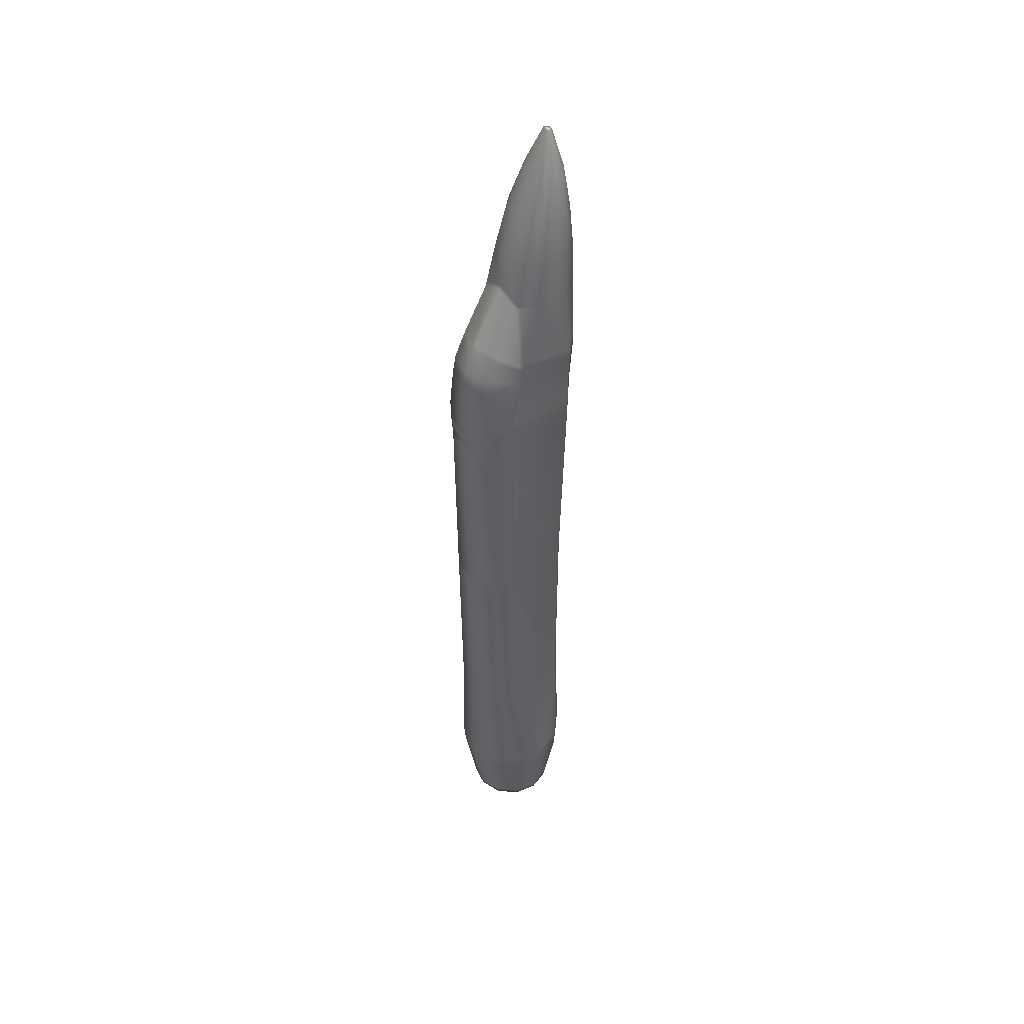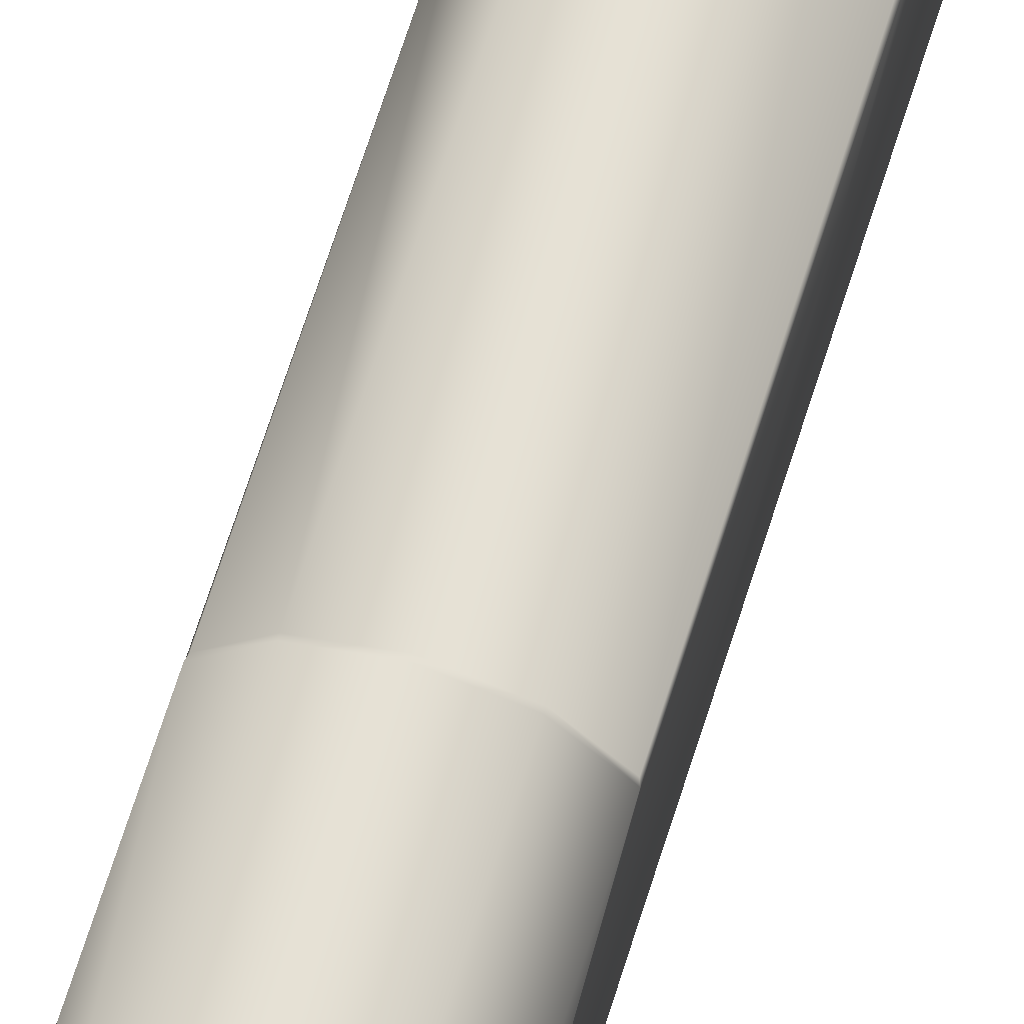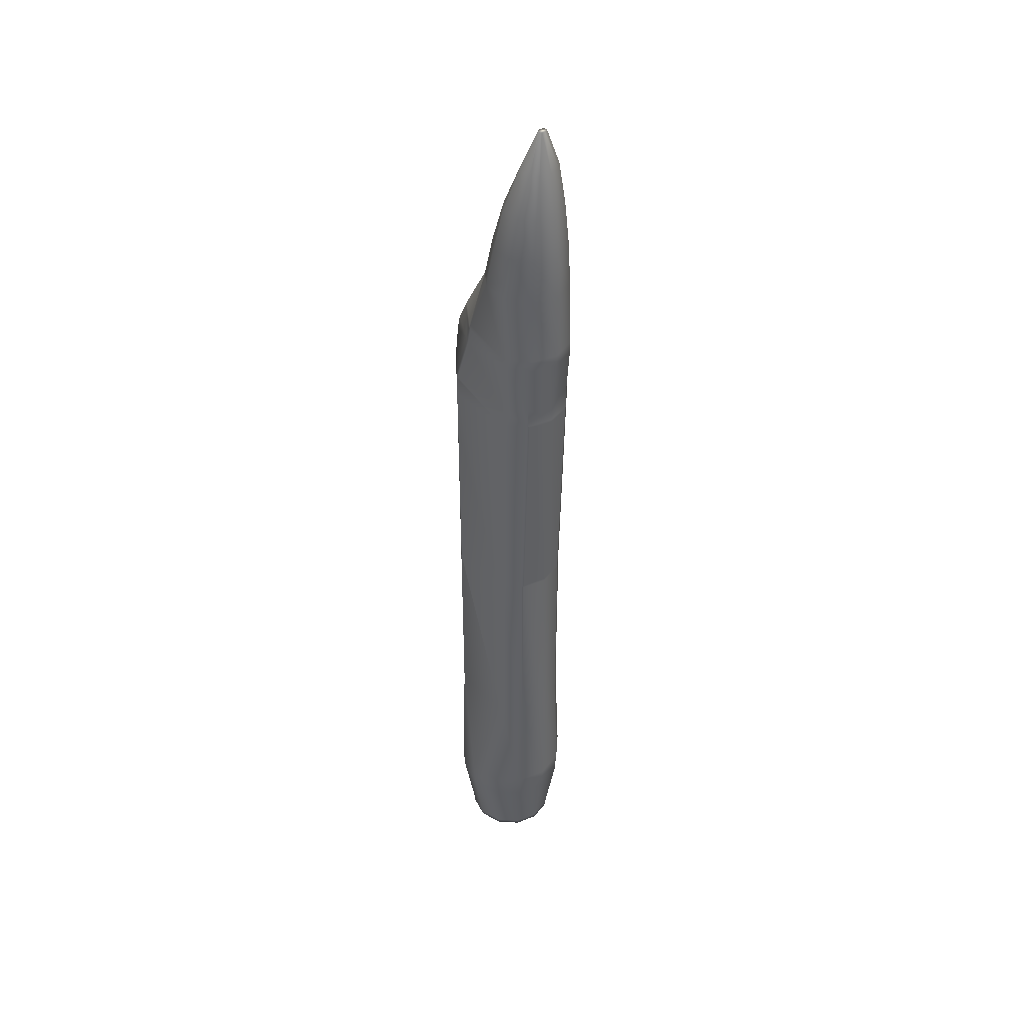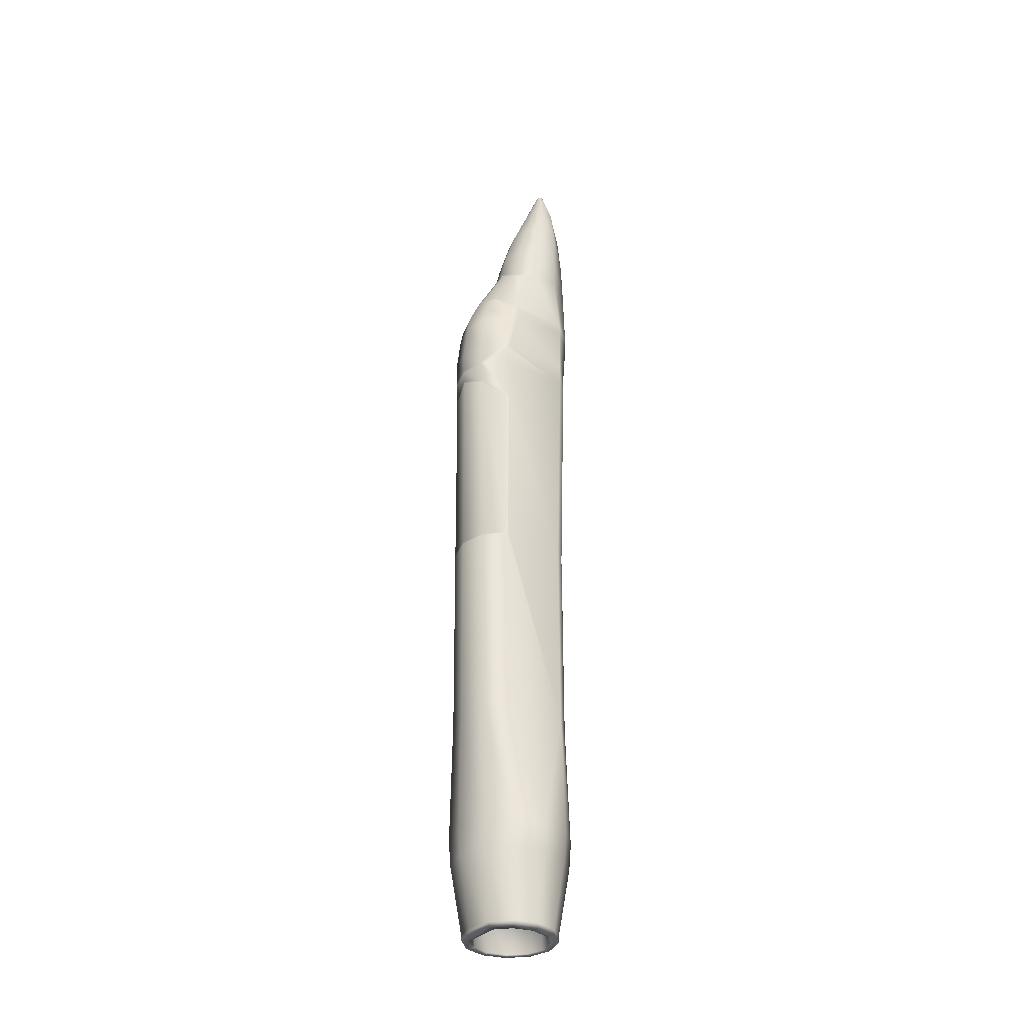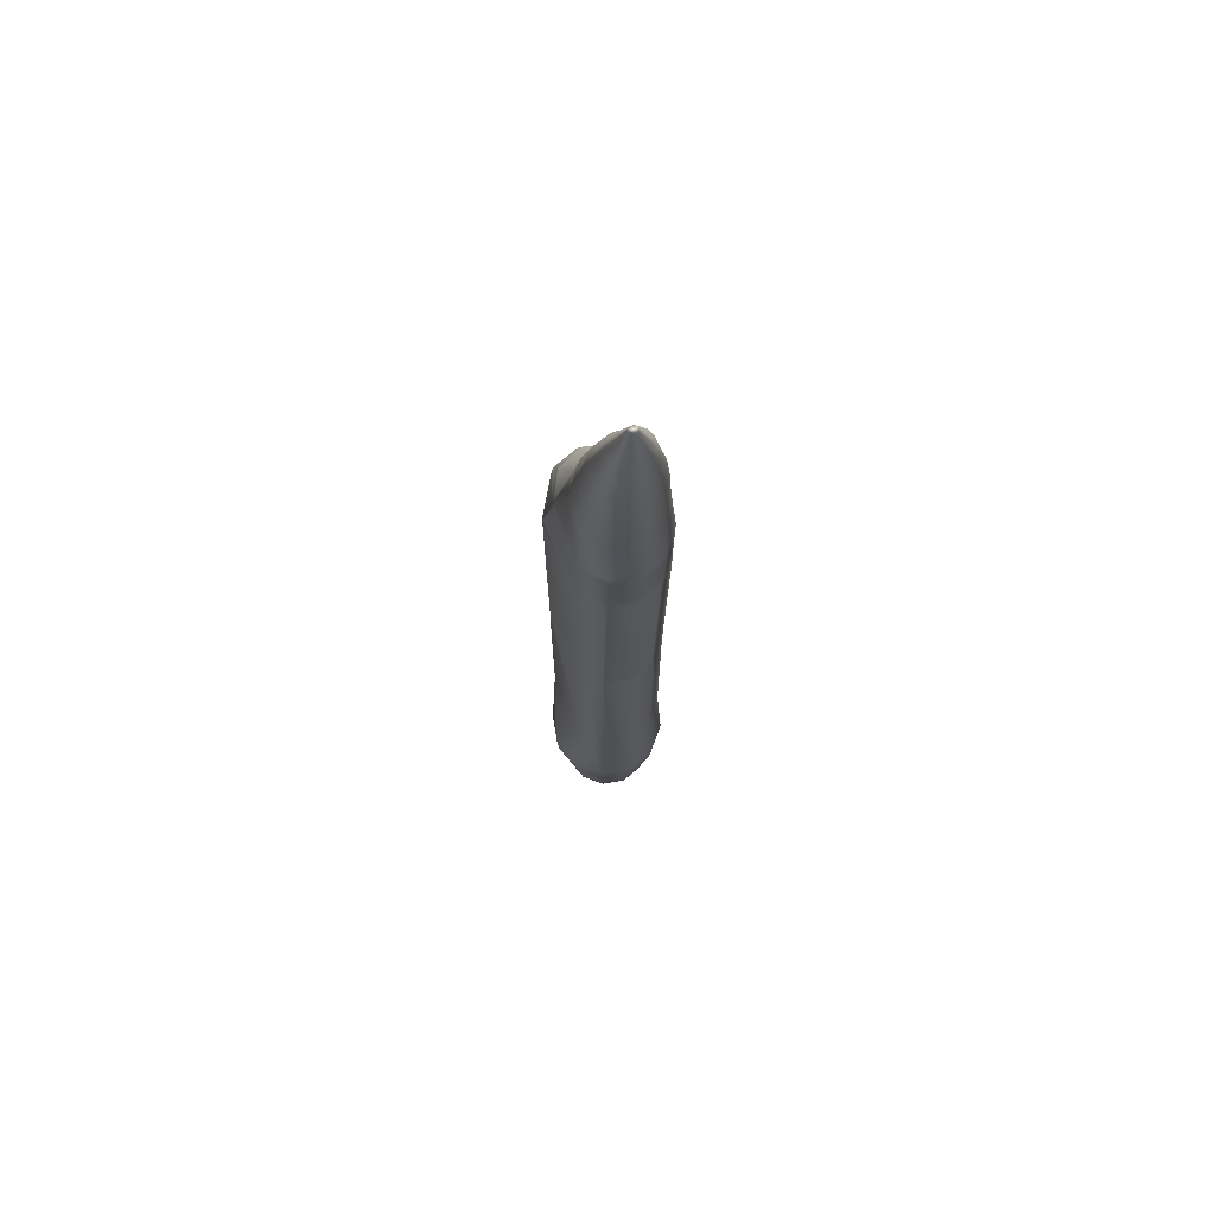
<metadata>
{"format":"obj","ext":"obj","renderer":"f3d","projection":"perspective","resolution":1024,"background":"white","views":[{"elev":47.9,"azim":-130.0,"up":"+Z"},{"elev":64.0,"azim":-163.1,"up":"+Y"},{"elev":41.5,"azim":-40.9,"up":"+Z"},{"elev":-33.2,"azim":-124.7,"up":"+Z"},{"elev":70.8,"azim":-24.9,"up":"+Z"}]}
</metadata>
<code>
v 0.3197 0.1229 0.268
v 0.3189 0.1216 0.247
v 0.2955 0.1279 0.247
v 0.3374 0.1053 0.268
v 0.336 0.1045 0.247
v 0.3438 0.08112 0.268
v 0.3423 0.08112 0.247
v 0.3374 0.05697 0.268
v 0.336 0.05773 0.247
v 0.3197 0.03929 0.268
v 0.3189 0.04061 0.247
v 0.2955 0.03282 0.268
v 0.2955 0.03434 0.247
v 0.3161 0.1233 0.3693
v 0.2955 0.1294 0.268
v 0.3311 0.1083 0.3693
v 0.3311 0.05557 0.3693
v 0.3161 0.04054 0.3693
v 0.2955 0.03503 0.3693
v 0.2955 0.03503 0.5294
v 0.3161 0.1248 0.5297
v 0.2955 0.1288 0.3693
v 0.3311 0.1083 0.5297
v 0.3311 0.05557 0.5304
v 0.3161 0.04054 0.5294
v 0.3311 0.1083 0.715
v 0.3165 0.1258 0.6952
v 0.3311 0.04997 0.715
v 0.3311 0.1075 0.5304
v 0.3169 0.03576 0.715
v 0.3169 0.04137 0.5304
v 0.3161 0.1273 0.7136
v 0.2955 0.1321 0.7036
v 0.2955 0.02942 0.7333
v 0.2955 0.02942 0.7161
v 0.3161 0.03493 0.7161
v 0.3311 0.04997 0.7333
v 0.3176 0.1254 0.715
v 0.3311 0.1083 0.7315
v 0.3311 0.04931 0.774
v 0.3311 0.1067 0.7333
v 0.3161 0.03151 0.774
v 0.3161 0.03493 0.7333
v 0.2955 0.025 0.774
v 0.2955 0.025 0.7831
v 0.3311 0.04931 0.7831
v 0.3276 0.09621 0.7736
v 0.3161 0.03151 0.7831
v 0.3265 0.07403 0.8381
v 0.3271 0.09357 0.791
v 0.3162 0.08775 0.8381
v 0.3267 0.05113 0.8385
v 0.3273 0.0938 0.7865
v 0.3153 0.03275 0.8385
v 0.2955 0.025 0.8385
v 0.2955 0.02623 0.8741
v 0.3133 0.0813 0.8737
v 0.3152 0.08865 0.8398
v 0.2955 0.09177 0.8518
v 0.3235 0.06843 0.8737
v 0.3236 0.04868 0.8741
v 0.3133 0.03289 0.8741
v 0.3188 0.06286 0.9088
v 0.3189 0.0451 0.9092
v 0.3104 0.03434 0.9092
v 0.2955 0.02979 0.9092
v 0.3104 0.07163 0.9088
v 0.2955 0.08693 0.8737
v 0.2955 0.07547 0.9088
v 0.2777 0.0813 0.8737
v 0.2807 0.03434 0.9092
v 0.2777 0.03289 0.8741
v 0.2721 0.0451 0.9092
v 0.2674 0.04868 0.8741
v 0.2723 0.06286 0.9088
v 0.2676 0.06843 0.8737
v 0.2807 0.07163 0.9088
v 0.2643 0.05113 0.8385
v 0.2758 0.03275 0.8385
v 0.2645 0.07403 0.8381
v 0.2759 0.08865 0.8398
v 0.2748 0.08775 0.8381
v 0.275 0.03151 0.7831
v 0.2599 0.04931 0.7831
v 0.2639 0.09357 0.791
v 0.2637 0.0938 0.7865
v 0.2599 0.04931 0.774
v 0.275 0.03151 0.774
v 0.2634 0.09621 0.7736
v 0.275 0.03493 0.7333
v 0.2599 0.04997 0.7333
v 0.2599 0.1067 0.7333
v 0.2599 0.1083 0.715
v 0.2599 0.1083 0.7315
v 0.2735 0.1254 0.715
v 0.2599 0.04997 0.715
v 0.2742 0.03576 0.715
v 0.275 0.03493 0.7161
v 0.2955 0.1328 0.7136
v 0.2746 0.1258 0.6952
v 0.2599 0.05557 0.5304
v 0.2742 0.04137 0.5304
v 0.2597 0.1076 0.6779
v 0.2599 0.1075 0.5304
v 0.275 0.1273 0.7136
v 0.2599 0.05557 0.3693
v 0.275 0.04054 0.3693
v 0.2599 0.1083 0.5297
v 0.2599 0.1083 0.3693
v 0.275 0.1248 0.5297
v 0.275 0.1233 0.3693
v 0.2955 0.1303 0.5297
v 0.275 0.04054 0.5294
v 0.2537 0.05697 0.268
v 0.2472 0.08112 0.268
v 0.2537 0.1053 0.268
v 0.2714 0.03929 0.268
v 0.2714 0.1229 0.268
v 0.2721 0.04061 0.247
v 0.255 0.05773 0.247
v 0.2487 0.08112 0.247
v 0.255 0.1045 0.247
v 0.2721 0.1216 0.247
v 0.2605 0.1089 0.5311
v 0.3306 0.1089 0.5311
v 0.2605 0.1089 0.6773
v 0.2754 0.1263 0.6939
v 0.2955 0.1321 0.7022
v 0.3157 0.1263 0.6939
v 0.3306 0.1089 0.6773
v 0.3161 0.1248 0.5311
v 0.275 0.1248 0.5311
v 0.2955 0.1303 0.5311
v 0.2761 0.04023 0.5315
v 0.2761 0.03462 0.714
v 0.3149 0.04023 0.5315
v 0.3149 0.03462 0.714
v 0.2955 0.03503 0.5315
v 0.2955 0.02942 0.714
v 0.3161 0.1279 0.7333
v 0.3156 0.1277 0.7165
v 0.2955 0.1329 0.7164
v 0.3302 0.1096 0.7339
v 0.3269 0.09922 0.7736
v 0.3161 0.1238 0.7667
v 0.2955 0.1334 0.7333
v 0.3161 0.1127 0.7965
v 0.3161 0.1209 0.7801
v 0.2955 0.1267 0.7802
v 0.3266 0.09694 0.786
v 0.3251 0.1033 0.7736
v 0.2991 0.116 0.802
v 0.2985 0.09246 0.847
v 0.3143 0.09027 0.8376
v 0.316 0.1114 0.7991
v 0.326 0.09647 0.7891
v 0.2955 0.1293 0.7667
v 0.275 0.1238 0.7667
v 0.2659 0.1033 0.7736
v 0.275 0.1209 0.7801
v 0.275 0.1114 0.7991
v 0.2651 0.09647 0.7891
v 0.2767 0.09027 0.8376
v 0.2925 0.09245 0.847
v 0.2921 0.116 0.802
v 0.2642 0.09922 0.7736
v 0.2955 0.1182 0.8
v 0.275 0.1279 0.7333
v 0.2608 0.1096 0.7339
v 0.2755 0.1277 0.7165
v 0.2645 0.09694 0.786
v 0.275 0.1127 0.7965
v 0.2955 0.117 0.8025
v 0.3329 0.08112 0.1914
v 0.3279 0.09982 0.1914
v 0.3279 0.06241 0.1914
v 0.3142 0.04872 0.1914
v 0.2955 0.04371 0.1914
v 0.3142 0.1135 0.1914
v 0.2955 0.1185 0.1914
v 0.2768 0.1135 0.1914
v 0.2631 0.09982 0.1914
v 0.2768 0.04872 0.1914
v 0.2631 0.06241 0.1914
v 0.2581 0.08112 0.1914
v 0.2919 0.04435 0.975
v 0.2932 0.04307 0.975
v 0.2955 0.04253 0.975
v 0.2955 0.03474 0.944
v 0.305 0.05865 0.9436
v 0.3104 0.05419 0.9436
v 0.3105 0.04252 0.944
v 0.305 0.03705 0.944
v 0.2991 0.04621 0.975
v 0.2991 0.04435 0.975
v 0.2978 0.04307 0.975
v 0.2978 0.04744 0.975
v 0.2955 0.0606 0.9436
v 0.2955 0.04798 0.975
v 0.2861 0.05865 0.9436
v 0.2861 0.03705 0.944
v 0.2806 0.04252 0.944
v 0.2919 0.04621 0.975
v 0.2807 0.05419 0.9436
v 0.2932 0.04744 0.975
v 0.3279 0.06241 0.1877
v 0.3329 0.08112 0.1877
v 0.3142 0.04872 0.1877
v 0.2955 0.04371 0.1877
v 0.3142 0.1135 0.1877
v 0.2955 0.1185 0.1877
v 0.3279 0.09982 0.1877
v 0.3255 0.08112 0.1877
v 0.3215 0.09611 0.1877
v 0.3105 0.1071 0.1877
v 0.2768 0.1135 0.1877
v 0.3105 0.05514 0.1877
v 0.3215 0.06612 0.1877
v 0.3105 0.05514 0.2148
v 0.2955 0.05112 0.1877
v 0.3215 0.06612 0.2148
v 0.3255 0.08112 0.2148
v 0.3215 0.09611 0.2148
v 0.3105 0.1071 0.2148
v 0.2955 0.1111 0.2148
v 0.2696 0.09611 0.2148
v 0.2805 0.1071 0.2148
v 0.2805 0.1071 0.1877
v 0.2696 0.09611 0.1877
v 0.2655 0.08112 0.2148
v 0.2655 0.08112 0.1877
v 0.2696 0.06612 0.2148
v 0.2696 0.06612 0.1877
v 0.2805 0.05514 0.2148
v 0.2805 0.05514 0.1877
v 0.2955 0.05112 0.2148
v 0.2768 0.04872 0.1877
v 0.2631 0.06241 0.1877
v 0.2631 0.09982 0.1877
v 0.2581 0.08112 0.1877
f 27 130 129
f 27 26 130
f 26 28 130
f 28 29 130
f 227 228 225
f 228 215 225
f 228 216 215
f 216 210 215
f 125 131 130
f 131 133 129
f 133 132 128
f 132 124 127
f 129 130 131
f 128 129 133
f 127 128 132
f 126 127 124
f 238 184 240
f 237 183 238
f 209 178 237
f 216 181 211
f 239 182 216
f 240 185 239
f 231 233 240
f 229 231 239
f 228 229 216
f 233 235 238
f 234 236 235
f 232 234 233
f 230 232 231
f 226 230 229
f 227 226 228
f 230 226 225
f 232 230 225
f 234 232 225
f 236 234 225
f 219 236 225
f 221 219 225
f 222 221 225
f 223 222 225
f 224 223 225
f 224 225 215
f 223 224 214
f 222 223 213
f 221 222 218
f 219 221 217
f 236 219 220
f 217 218 208
f 220 217 209
f 235 220 209
f 237 235 209
f 214 215 212
f 213 214 207
f 218 213 206
f 174 207 175
f 175 212 179
f 179 210 180
f 178 209 177
f 177 208 176
f 176 206 174
f 185 240 184
f 184 238 183
f 183 237 178
f 180 211 181
f 181 216 182
f 182 239 185
f 238 240 233
f 240 239 231
f 239 216 229
f 237 238 235
f 220 235 236
f 235 233 234
f 233 231 232
f 231 229 230
f 229 228 226
f 227 225 226
f 215 214 224
f 214 213 223
f 213 218 222
f 218 217 221
f 217 220 219
f 206 208 218
f 208 209 217
f 211 210 216
f 210 212 215
f 212 207 214
f 207 206 213
f 212 175 207
f 210 179 212
f 211 180 210
f 208 177 209
f 206 176 208
f 207 174 206
f 189 201 66
f 200 198 77
f 204 200 75
f 202 204 73
f 201 202 71
f 203 205 204
f 186 203 202
f 187 186 201
f 188 187 189
f 205 199 200
f 199 197 198
f 196 188 193
f 195 196 192
f 194 195 191
f 197 194 190
f 192 193 64
f 191 192 63
f 190 191 67
f 198 190 69
f 193 189 65
f 203 186 188
f 205 203 188
f 199 205 188
f 197 199 188
f 194 197 188
f 195 194 188
f 196 195 188
f 71 66 201
f 69 77 198
f 77 75 200
f 75 73 204
f 73 71 202
f 200 204 205
f 204 202 203
f 202 201 186
f 201 189 187
f 198 200 199
f 190 198 197
f 189 193 188
f 193 192 196
f 192 191 195
f 191 190 194
f 65 64 193
f 64 63 192
f 63 67 191
f 67 69 190
f 66 65 189
f 187 188 186
f 121 122 185
f 120 121 184
f 119 120 183
f 13 119 178
f 123 3 181
f 122 123 182
f 2 5 179
f 3 2 180
f 11 13 177
f 9 11 176
f 7 9 174
f 5 7 175
f 182 185 122
f 185 184 121
f 184 183 120
f 183 178 119
f 180 181 3
f 181 182 123
f 175 179 5
f 179 180 2
f 178 177 13
f 177 176 11
f 176 174 9
f 174 175 7
f 139 135 138
f 137 139 136
f 134 138 135
f 138 136 139
f 85 162 86
f 170 142 105
f 95 94 170
f 92 89 169
f 89 86 166
f 163 162 82
f 81 59 163
f 162 161 171
f 165 173 172
f 161 165 172
f 152 155 167
f 173 152 167
f 155 156 147
f 59 58 153
f 156 154 50
f 53 47 150
f 47 41 144
f 39 38 143
f 142 141 99
f 156 50 150
f 164 59 153
f 170 105 95
f 169 94 92
f 171 86 162
f 163 82 81
f 99 105 142
f 169 170 94
f 166 169 89
f 171 166 86
f 85 82 162
f 164 163 59
f 172 171 161
f 167 172 173
f 147 167 155
f 150 147 156
f 154 153 58
f 51 50 154
f 144 150 47
f 143 144 41
f 141 143 38
f 32 99 141
f 51 154 58
f 53 150 50
f 39 143 41
f 32 141 38
f 173 165 153
f 152 173 153
f 168 146 170
f 159 158 169
f 166 159 169
f 158 157 168
f 172 167 160
f 172 160 166
f 171 172 166
f 163 164 161
f 160 149 158
f 149 148 157
f 155 152 154
f 147 150 151
f 148 147 151
f 167 147 149
f 157 145 146
f 151 144 140
f 145 151 140
f 146 140 142
f 164 153 165
f 142 170 146
f 170 169 168
f 168 169 158
f 146 168 157
f 149 160 167
f 159 166 160
f 165 161 164
f 162 163 161
f 160 158 159
f 157 158 149
f 145 157 148
f 145 148 151
f 154 156 155
f 153 154 152
f 144 151 150
f 148 149 147
f 140 146 145
f 143 140 144
f 143 141 140
f 141 142 140
f 137 136 30
f 135 139 98
f 36 35 137
f 136 138 25
f 113 20 134
f 97 102 135
f 110 108 132
f 112 110 133
f 133 131 112
f 131 125 21
f 129 128 27
f 128 127 33
f 127 126 100
f 126 124 103
f 118 15 123
f 116 118 122
f 115 116 121
f 114 115 120
f 117 114 119
f 12 117 13
f 111 22 118
f 109 111 116
f 107 106 117
f 19 107 12
f 20 113 19
f 110 112 111
f 108 110 109
f 104 108 106
f 101 104 106
f 102 101 107
f 113 102 107
f 95 105 103
f 93 95 103
f 93 103 101
f 96 93 101
f 97 96 102
f 105 99 100
f 34 90 35
f 92 94 96
f 91 92 96
f 90 91 97
f 98 90 97
f 87 89 91
f 88 87 90
f 44 88 34
f 45 83 44
f 84 86 87
f 83 84 88
f 80 85 84
f 78 80 84
f 79 78 83
f 55 79 45
f 56 72 55
f 70 68 81
f 70 81 80
f 76 70 80
f 74 76 78
f 72 74 79
f 75 77 76
f 73 75 74
f 71 73 72
f 66 71 56
f 77 69 70
f 69 67 68
f 65 66 62
f 64 65 61
f 63 64 60
f 67 63 57
f 61 62 52
f 60 61 49
f 57 60 51
f 58 57 51
f 68 57 59
f 62 56 54
f 54 55 48
f 52 54 46
f 49 52 53
f 50 49 53
f 46 48 40
f 53 46 47
f 48 45 42
f 42 44 43
f 40 42 37
f 47 40 41
f 43 36 28
f 37 43 28
f 41 37 26
f 39 41 26
f 43 34 36
f 99 32 33
f 28 30 24
f 38 26 27
f 32 38 27
f 31 25 17
f 24 31 17
f 29 24 16
f 23 29 16
f 21 23 14
f 112 21 22
f 25 20 18
f 18 19 10
f 17 18 8
f 14 16 1
f 22 14 15
f 10 12 11
f 8 10 9
f 6 8 7
f 4 6 5
f 1 4 2
f 15 1 3
f 31 30 136
f 35 98 139
f 139 137 35
f 20 25 138
f 138 134 20
f 134 135 102
f 36 137 30
f 31 136 25
f 97 135 98
f 113 134 102
f 124 132 108
f 132 133 110
f 21 112 131
f 23 21 125
f 125 130 29
f 33 27 128
f 100 33 127
f 103 100 126
f 104 103 124
f 23 125 29
f 104 124 108
f 3 123 15
f 123 122 118
f 122 121 116
f 121 120 115
f 120 119 114
f 119 13 117
f 15 118 22
f 118 116 111
f 109 115 106
f 114 117 106
f 117 12 107
f 115 109 116
f 106 115 114
f 107 19 113
f 22 111 112
f 111 109 110
f 109 106 108
f 106 107 101
f 100 103 105
f 104 101 103
f 101 102 96
f 33 100 99
f 98 35 90
f 93 96 94
f 96 97 91
f 94 95 93
f 92 91 89
f 91 90 87
f 90 34 88
f 88 44 83
f 89 87 86
f 87 88 84
f 82 85 80
f 86 84 85
f 84 83 78
f 83 45 79
f 79 55 72
f 59 81 68
f 82 80 81
f 80 78 76
f 78 79 74
f 70 76 77
f 76 74 75
f 74 72 73
f 72 56 71
f 68 70 69
f 57 68 67
f 56 62 66
f 62 61 65
f 61 60 64
f 60 57 63
f 54 52 62
f 52 49 61
f 49 51 60
f 58 59 57
f 55 54 56
f 45 48 55
f 48 46 54
f 46 53 52
f 50 51 49
f 42 40 48
f 40 47 46
f 44 42 45
f 34 43 44
f 43 37 42
f 37 41 40
f 38 39 26
f 30 28 36
f 28 26 37
f 35 36 34
f 27 33 32
f 31 24 30
f 24 29 28
f 18 17 25
f 17 16 24
f 16 14 23
f 14 22 21
f 19 18 20
f 6 17 8
f 16 6 4
f 12 10 19
f 10 8 18
f 6 16 17
f 4 1 16
f 1 15 14
f 13 11 12
f 11 9 10
f 9 7 8
f 7 5 6
f 5 2 4
f 2 3 1

</code>
